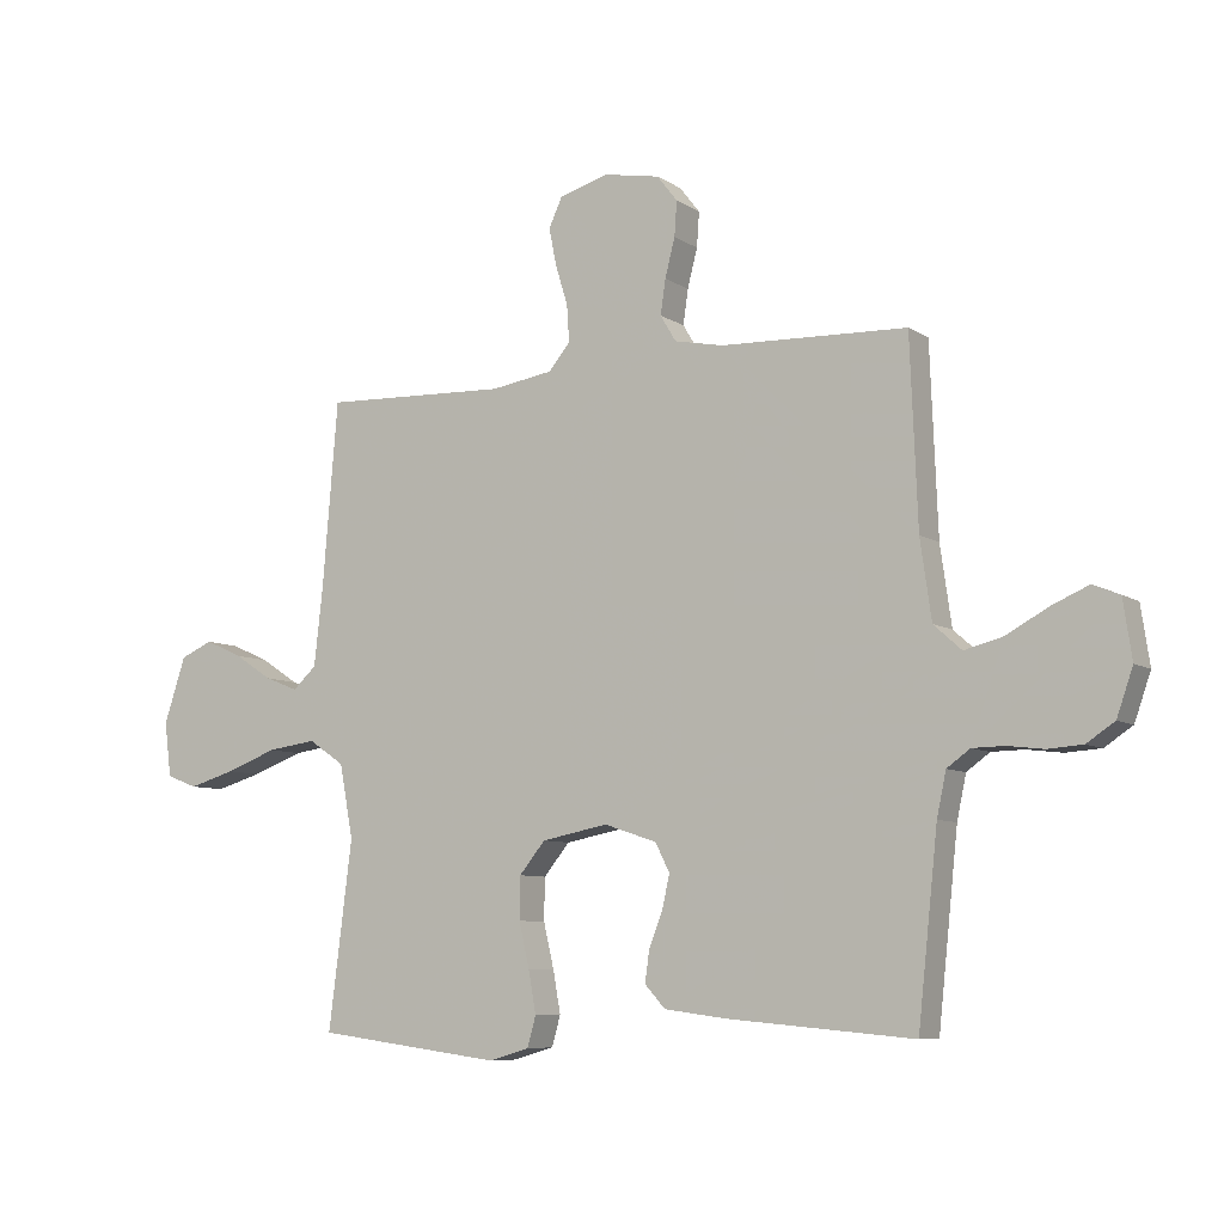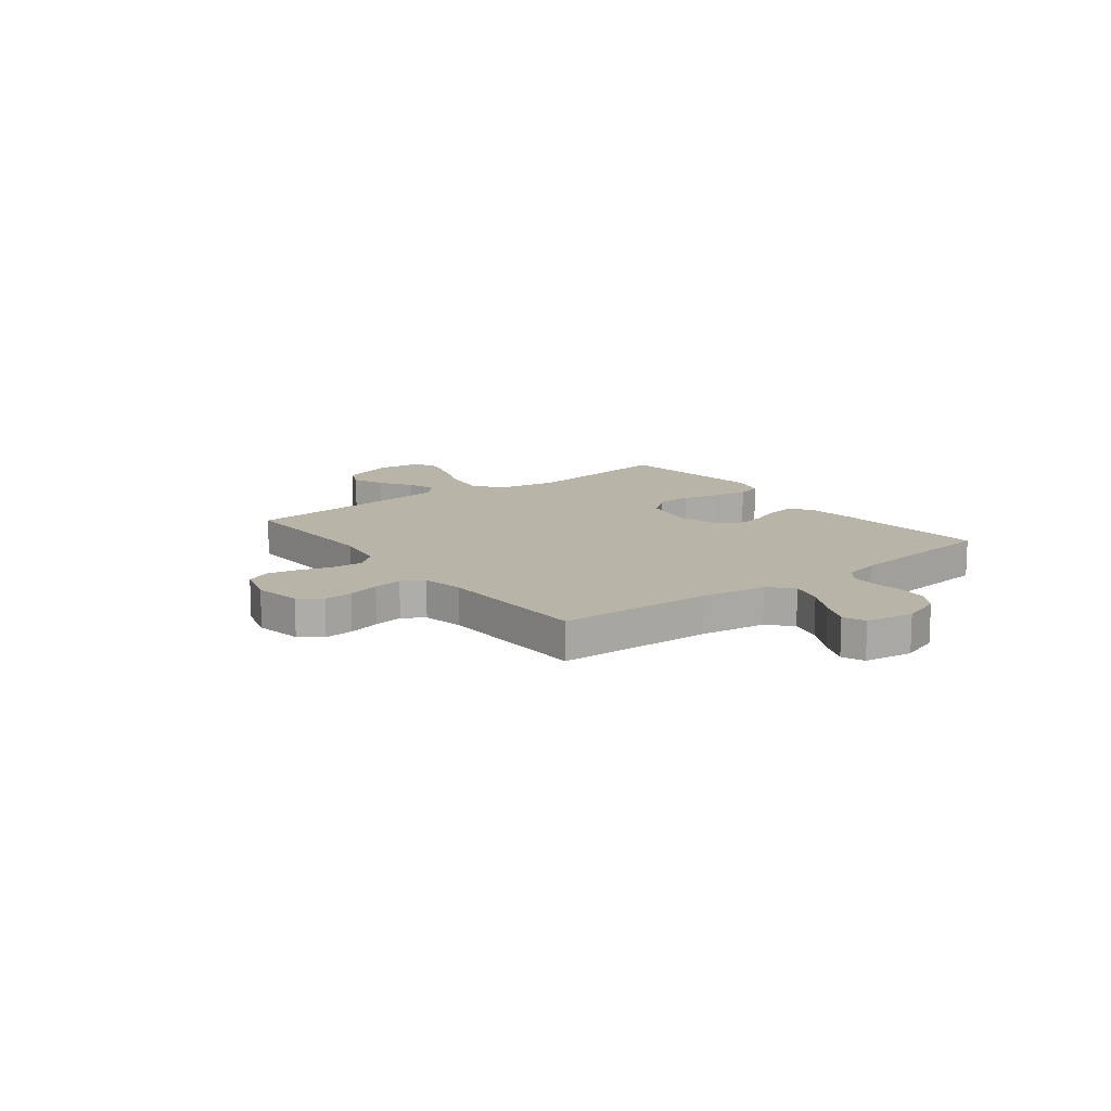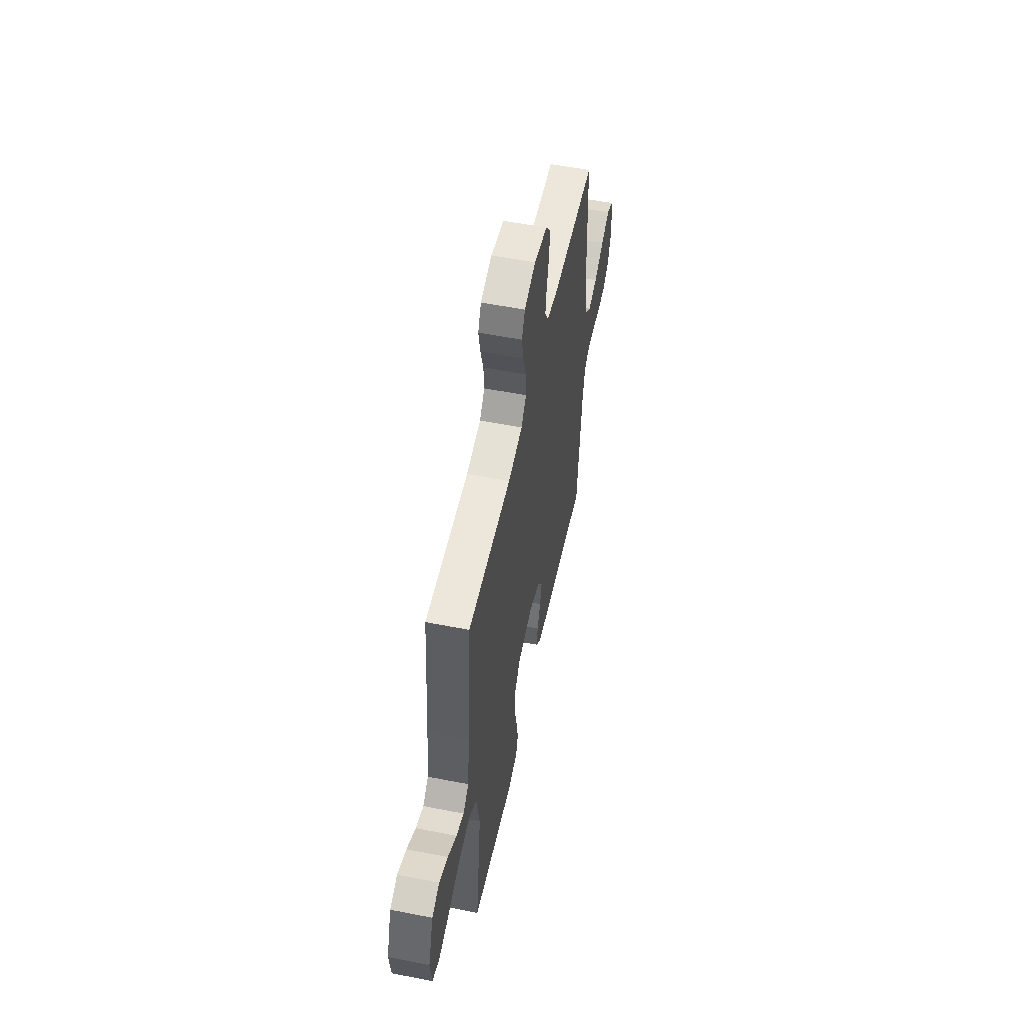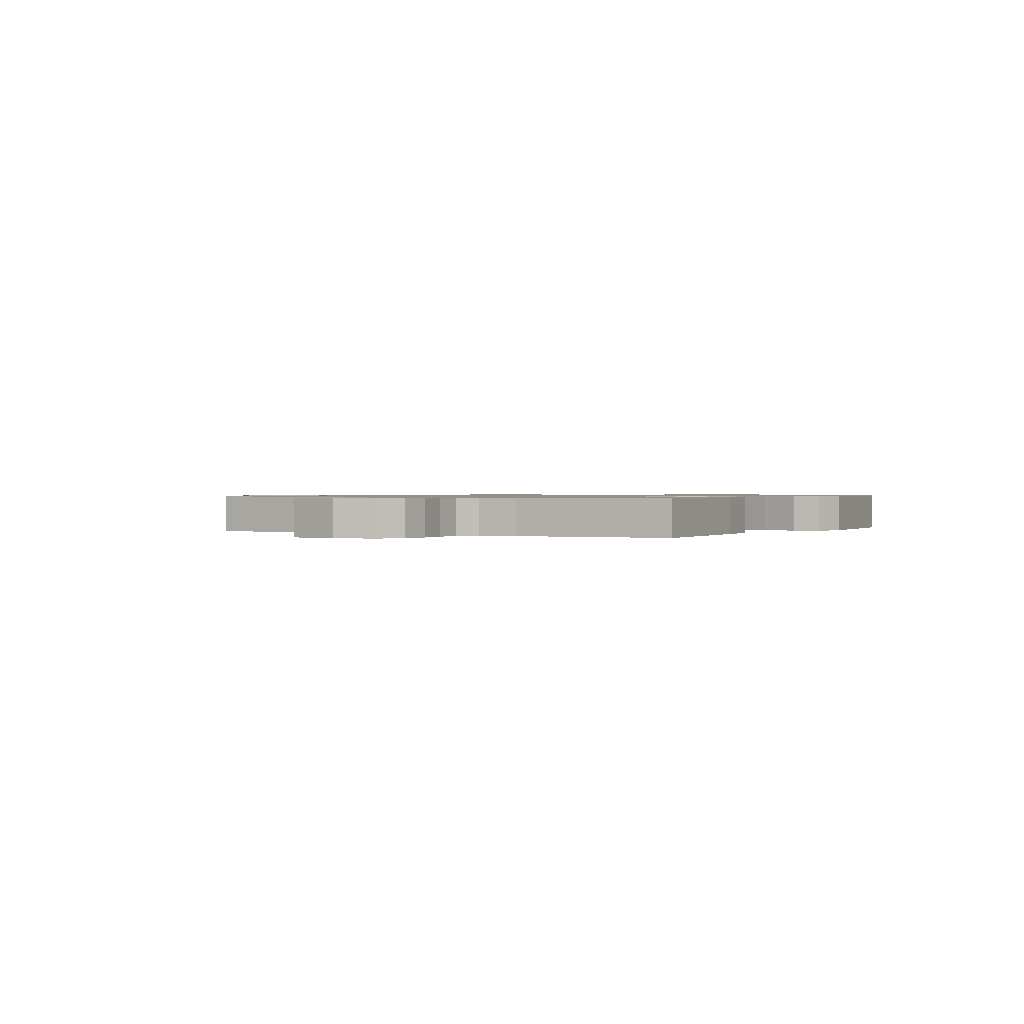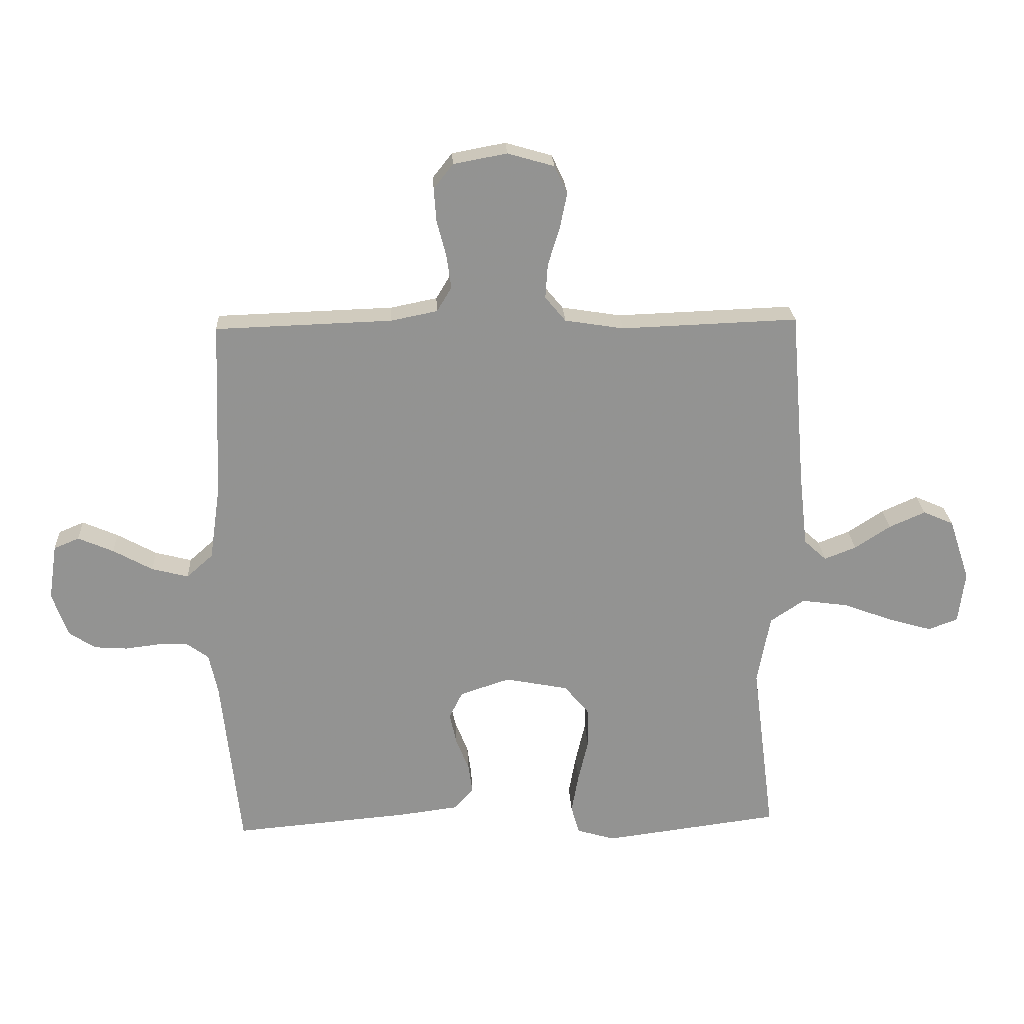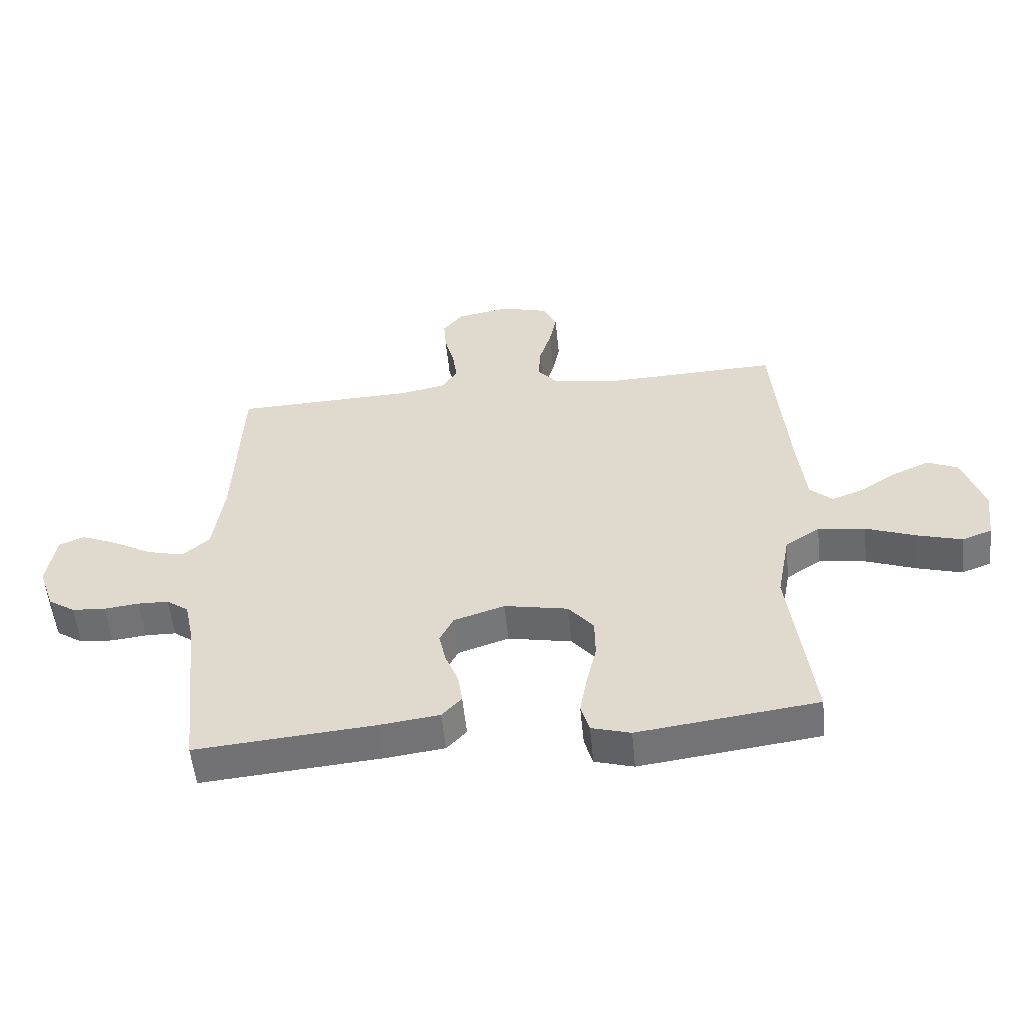
<metadata>
{"format":"obj","ext":"obj","renderer":"f3d","projection":"perspective","resolution":1024,"background":"white","views":[{"elev":-7.7,"azim":30.5,"up":"+Z"},{"elev":13.3,"azim":52.6,"up":"+Y"},{"elev":54.5,"azim":-78.2,"up":"+Z"},{"elev":0.8,"azim":120.8,"up":"+Y"},{"elev":23.7,"azim":177.1,"up":"+Z"},{"elev":-54.8,"azim":-174.3,"up":"+Z"}]}
</metadata>
<code>
v -0.5 0.07 0.5
v -0.2 0.07 0.489
v -0.1 0.07 0.505
v -0.065 0.07 0.547
v -0.069 0.07 0.606
v -0.089 0.07 0.671
v -0.101 0.07 0.731
v -0.079 0.07 0.778
v 0 0.07 0.801
v 0.091 0.07 0.784
v 0.124 0.07 0.742
v 0.12 0.07 0.686
v 0.104 0.07 0.624
v 0.096 0.07 0.568
v 0.121 0.07 0.526
v 0.2 0.07 0.51
v 0.5 0.07 0.5
v 0.512 0.07 0.2
v 0.53 0.07 0.073
v 0.575 0.07 0.033
v 0.637 0.07 0.049
v 0.704 0.07 0.086
v 0.764 0.07 0.112
v 0.807 0.07 0.094
v 0.821 0.07 0
v 0.795 0.07 -0.075
v 0.75 0.07 -0.105
v 0.694 0.07 -0.109
v 0.636 0.07 -0.102
v 0.584 0.07 -0.103
v 0.547 0.07 -0.13
v 0.532 0.07 -0.2
v 0.5 0.07 -0.5
v 0.2 0.07 -0.474
v 0.1 0.07 -0.461
v 0.067 0.07 -0.425
v 0.074 0.07 -0.375
v 0.096 0.07 -0.319
v 0.108 0.07 -0.265
v 0.085 0.07 -0.219
v 0 0.07 -0.191
v -0.107 0.07 -0.212
v -0.149 0.07 -0.263
v -0.15 0.07 -0.331
v -0.133 0.07 -0.404
v -0.121 0.07 -0.471
v -0.135 0.07 -0.52
v -0.2 0.07 -0.539
v -0.5 0.07 -0.5
v -0.462 0.07 -0.2
v -0.484 0.07 -0.082
v -0.542 0.07 -0.043
v -0.621 0.07 -0.054
v -0.704 0.07 -0.085
v -0.779 0.07 -0.107
v -0.829 0.07 -0.088
v -0.84 0.07 0
v -0.805 0.07 0.106
v -0.753 0.07 0.129
v -0.692 0.07 0.102
v -0.631 0.07 0.062
v -0.577 0.07 0.041
v -0.539 0.07 0.076
v -0.525 0.07 0.2
v -0.5 0 0.5
v -0.2 0 0.489
v -0.1 0 0.505
v -0.065 0 0.547
v -0.069 0 0.606
v -0.089 0 0.671
v -0.101 0 0.731
v -0.079 0 0.778
v 0 0 0.801
v 0.091 0 0.784
v 0.124 0 0.742
v 0.12 0 0.686
v 0.104 0 0.624
v 0.096 0 0.568
v 0.121 0 0.526
v 0.2 0 0.51
v 0.5 0 0.5
v 0.512 0 0.2
v 0.53 0 0.073
v 0.575 0 0.033
v 0.637 0 0.049
v 0.704 0 0.086
v 0.764 0 0.112
v 0.807 0 0.094
v 0.821 0 0
v 0.795 0 -0.075
v 0.75 0 -0.105
v 0.694 0 -0.109
v 0.636 0 -0.102
v 0.584 0 -0.103
v 0.547 0 -0.13
v 0.532 0 -0.2
v 0.5 0 -0.5
v 0.2 0 -0.474
v 0.1 0 -0.461
v 0.067 0 -0.425
v 0.074 0 -0.375
v 0.096 0 -0.319
v 0.108 0 -0.265
v 0.085 0 -0.219
v 0 0 -0.191
v -0.107 0 -0.212
v -0.149 0 -0.263
v -0.15 0 -0.331
v -0.133 0 -0.404
v -0.121 0 -0.471
v -0.135 0 -0.52
v -0.2 0 -0.539
v -0.5 0 -0.5
v -0.462 0 -0.2
v -0.484 0 -0.082
v -0.542 0 -0.043
v -0.621 0 -0.054
v -0.704 0 -0.085
v -0.779 0 -0.107
v -0.829 0 -0.088
v -0.84 0 0
v -0.805 0 0.106
v -0.753 0 0.129
v -0.692 0 0.102
v -0.631 0 0.062
v -0.577 0 0.041
v -0.539 0 0.076
v -0.525 0 0.2
f 58 59 60 61
f 58 61 62
f 57 58 62
f 56 57 62
f 53 54 55 56
f 53 56 62
f 52 53 62 63
f 47 48 49 50
f 47 50 51
f 44 45 46 47
f 44 47 51
f 43 44 51
f 42 43 51 52
f 35 36 37 38
f 35 38 39
f 32 33 34 35
f 31 32 35 39
f 30 31 39 40
f 26 27 28 29
f 26 29 30
f 25 26 30
f 21 22 23 24
f 21 24 25 30
f 16 17 18
f 15 16 18 19
f 10 11 12 13
f 10 13 14
f 9 10 14
f 8 9 14
f 5 6 7 8
f 4 5 8 14
f 3 4 14 15
f 64 1 2
f 41 42 52 63
f 20 21 30 40
f 19 20 40 41
f 19 41 63 64
f 15 19 64
f 2 3 15 64
f 125 124 123 122
f 126 125 122
f 126 122 121
f 126 121 120
f 120 119 118 117
f 126 120 117
f 127 126 117 116
f 114 113 112 111
f 115 114 111
f 111 110 109 108
f 115 111 108
f 115 108 107
f 116 115 107 106
f 102 101 100 99
f 103 102 99
f 99 98 97 96
f 103 99 96 95
f 104 103 95 94
f 93 92 91 90
f 94 93 90
f 94 90 89
f 88 87 86 85
f 94 89 88 85
f 82 81 80
f 83 82 80 79
f 77 76 75 74
f 78 77 74
f 78 74 73
f 78 73 72
f 72 71 70 69
f 78 72 69 68
f 79 78 68 67
f 66 65 128
f 127 116 106 105
f 104 94 85 84
f 105 104 84 83
f 128 127 105 83
f 128 83 79
f 128 79 67 66
f 1 65 66 2
f 2 66 67 3
f 3 67 68 4
f 4 68 69 5
f 5 69 70 6
f 6 70 71 7
f 7 71 72 8
f 8 72 73 9
f 9 73 74 10
f 10 74 75 11
f 11 75 76 12
f 12 76 77 13
f 13 77 78 14
f 14 78 79 15
f 15 79 80 16
f 16 80 81 17
f 17 81 82 18
f 18 82 83 19
f 19 83 84 20
f 20 84 85 21
f 21 85 86 22
f 22 86 87 23
f 23 87 88 24
f 24 88 89 25
f 25 89 90 26
f 26 90 91 27
f 27 91 92 28
f 28 92 93 29
f 29 93 94 30
f 30 94 95 31
f 31 95 96 32
f 32 96 97 33
f 33 97 98 34
f 34 98 99 35
f 35 99 100 36
f 36 100 101 37
f 37 101 102 38
f 38 102 103 39
f 39 103 104 40
f 40 104 105 41
f 41 105 106 42
f 42 106 107 43
f 43 107 108 44
f 44 108 109 45
f 45 109 110 46
f 46 110 111 47
f 47 111 112 48
f 48 112 113 49
f 49 113 114 50
f 50 114 115 51
f 51 115 116 52
f 52 116 117 53
f 53 117 118 54
f 54 118 119 55
f 55 119 120 56
f 56 120 121 57
f 57 121 122 58
f 58 122 123 59
f 59 123 124 60
f 60 124 125 61
f 61 125 126 62
f 62 126 127 63
f 63 127 128 64
f 64 128 65 1

</code>
